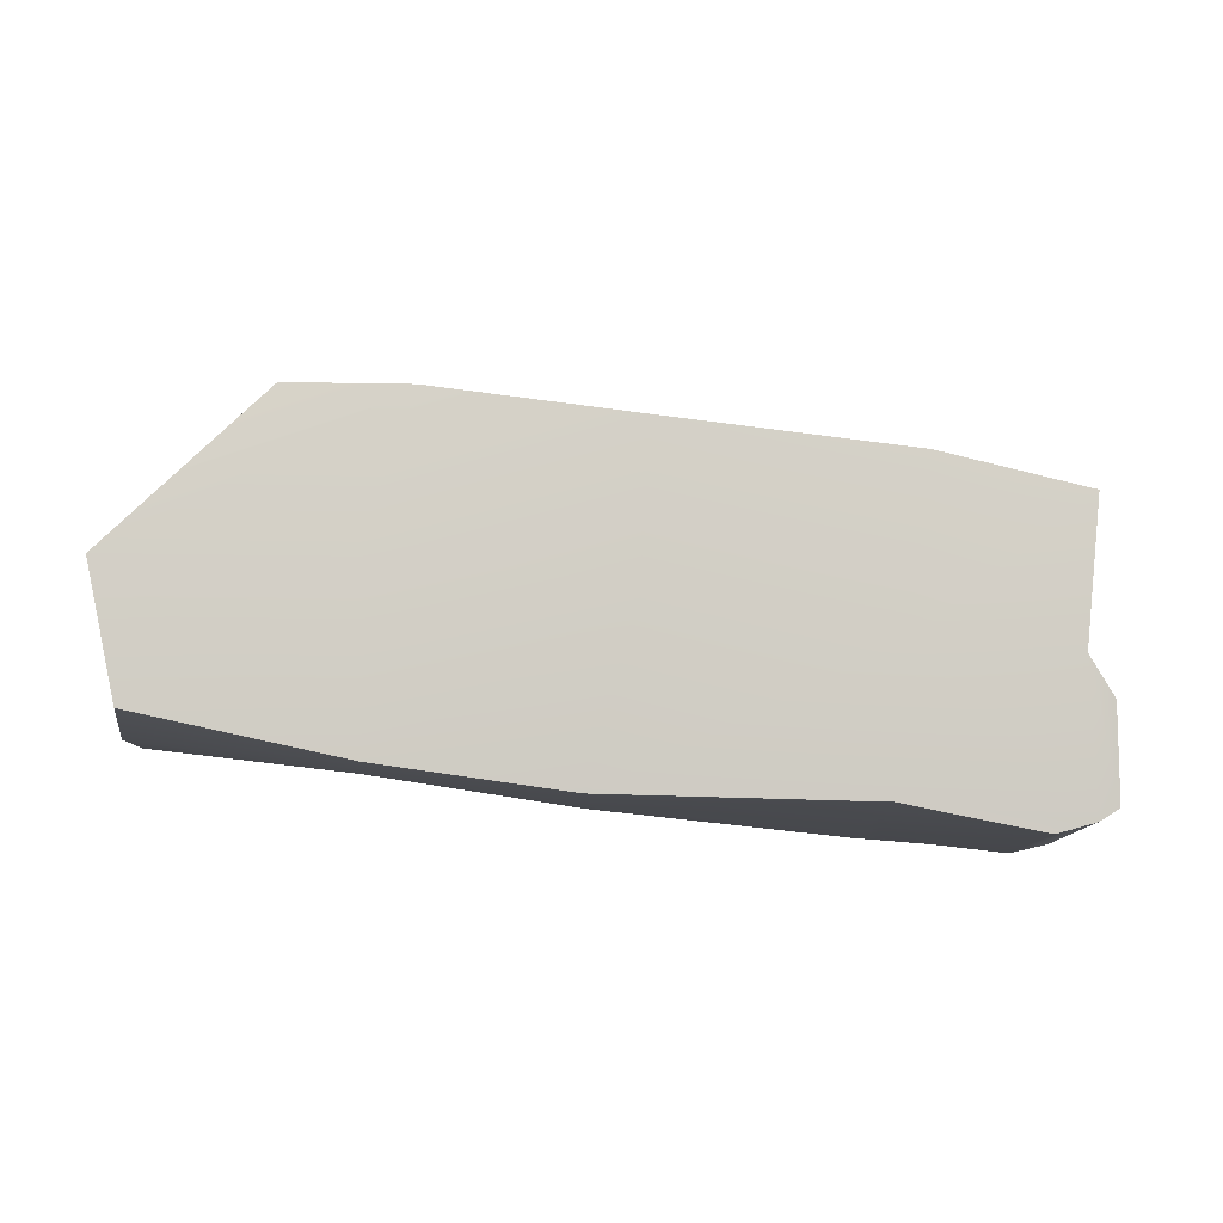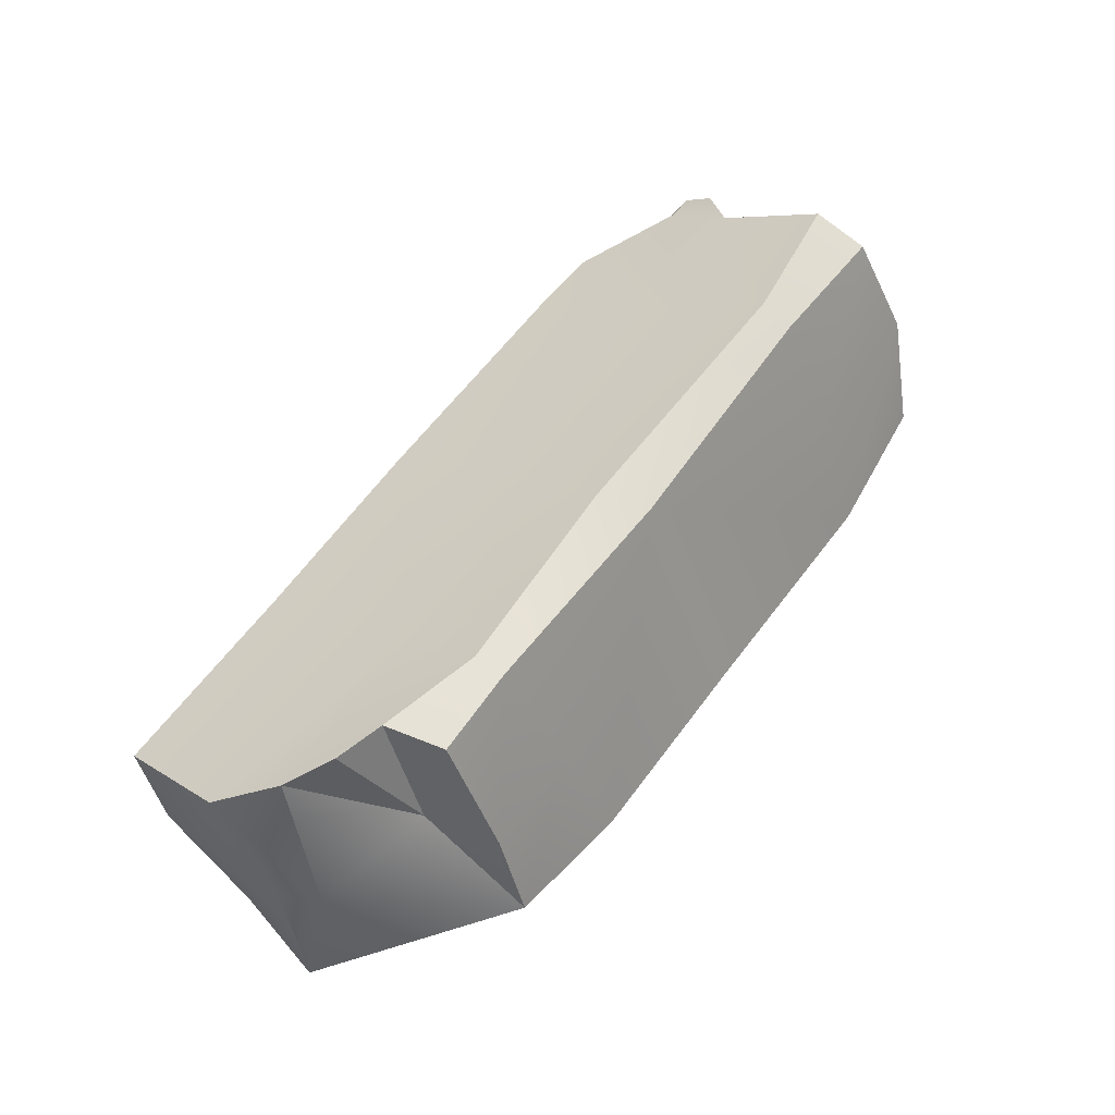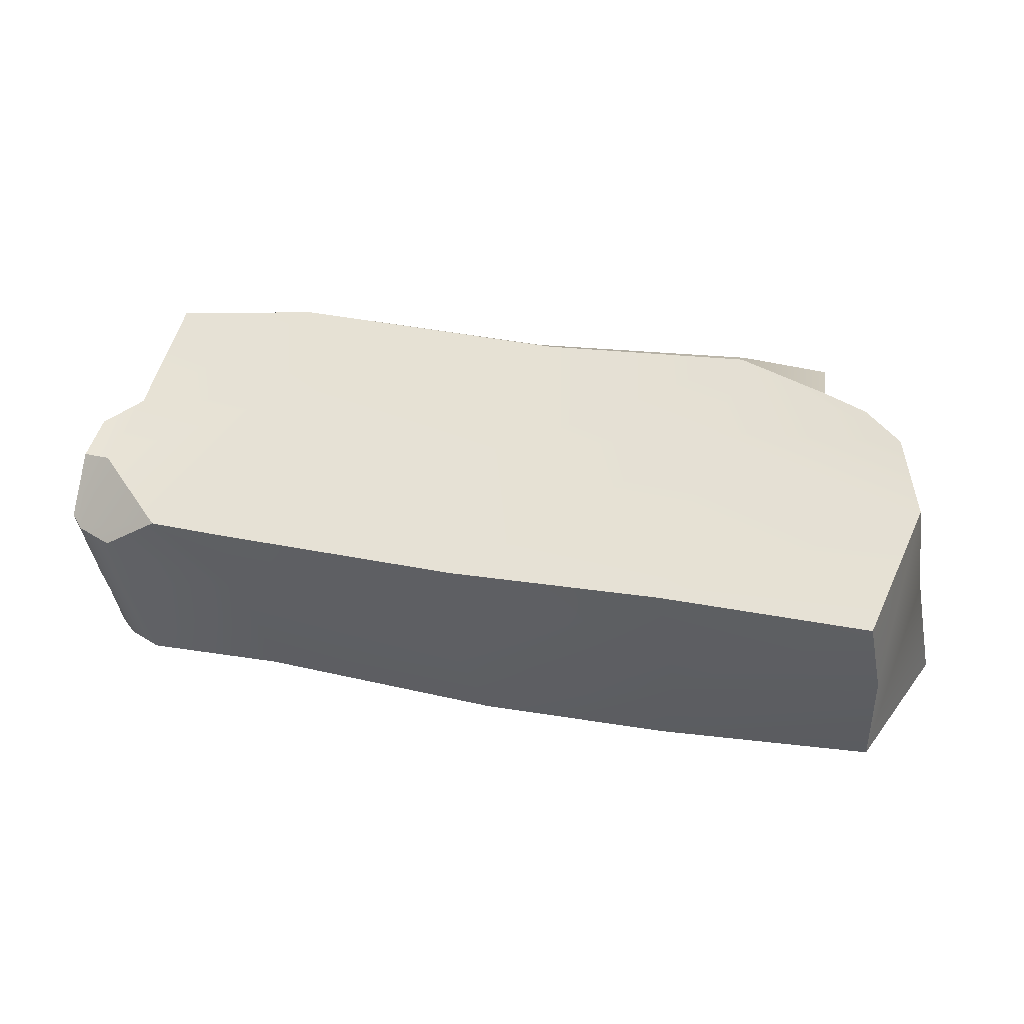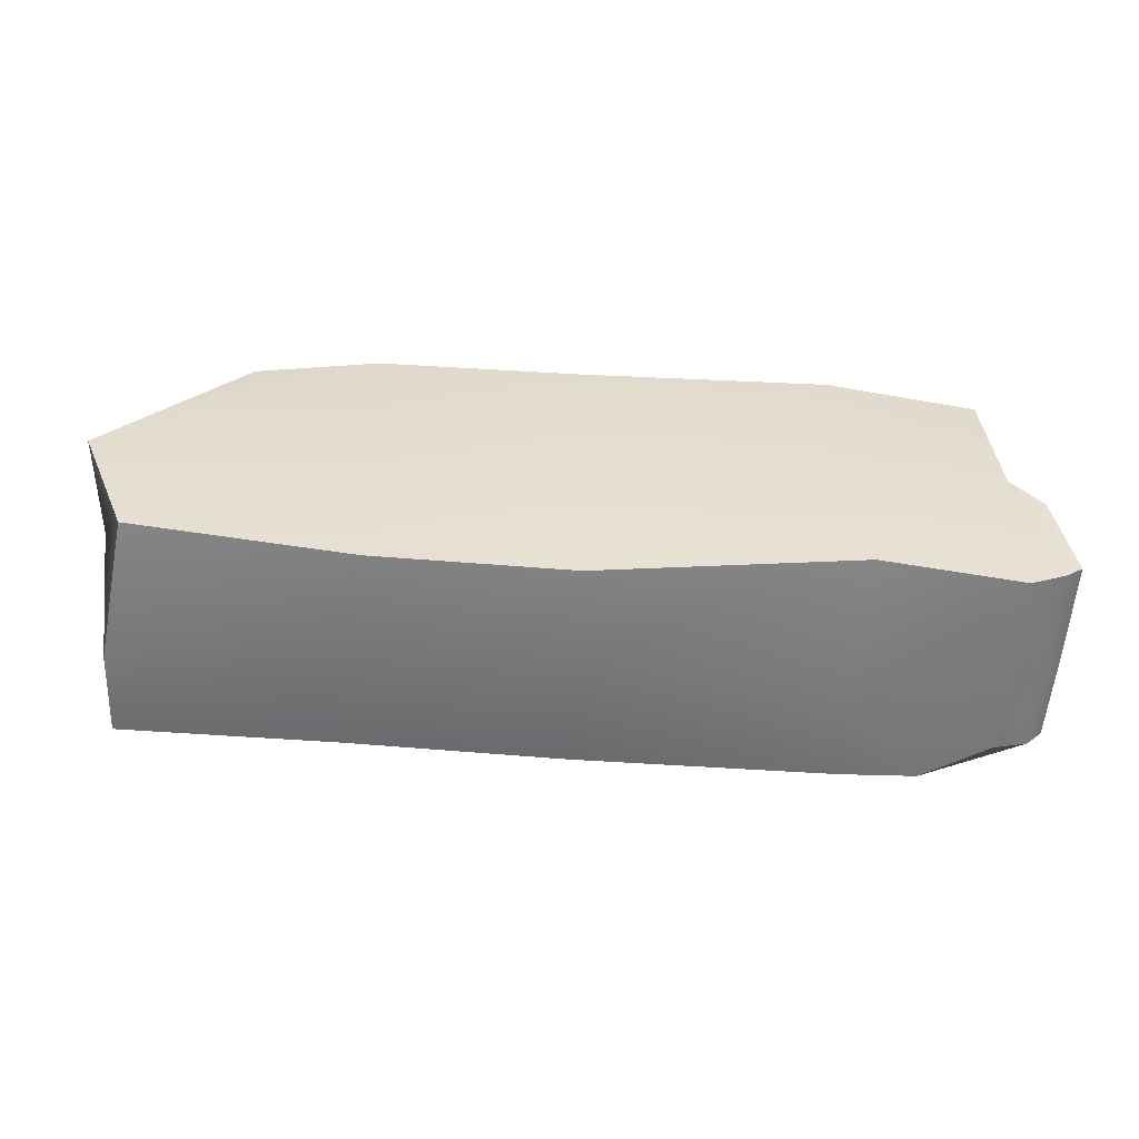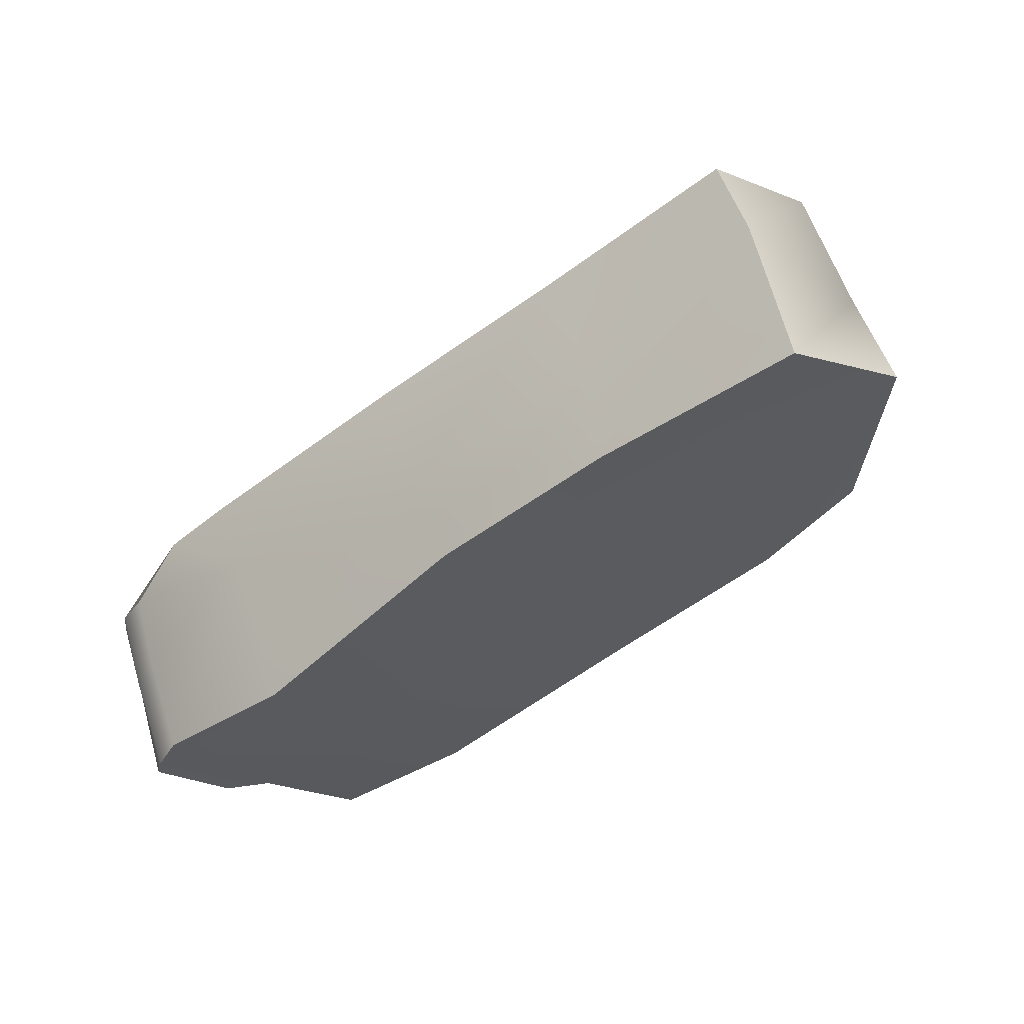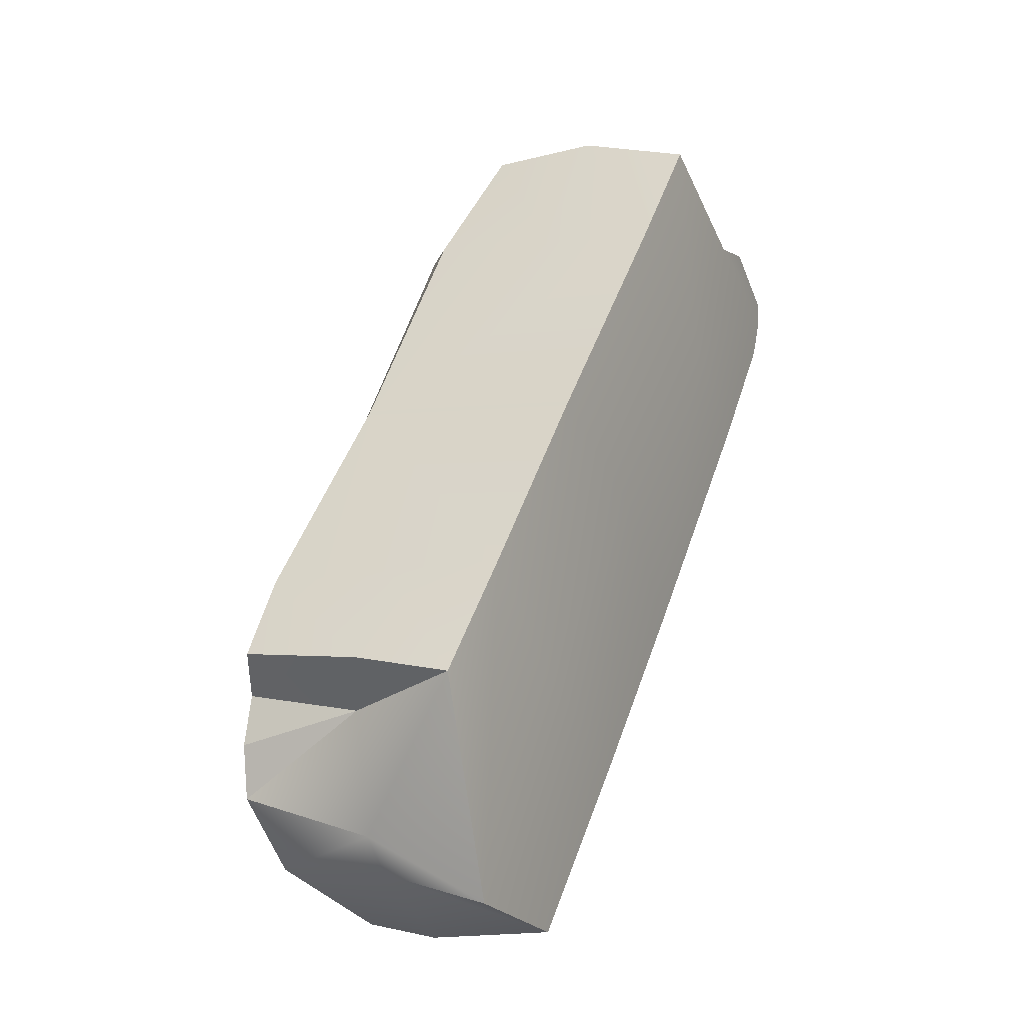
<metadata>
{"format":"obj","ext":"obj","renderer":"f3d","projection":"perspective","resolution":1024,"background":"white","views":[{"elev":-74.8,"azim":-7.6,"up":"+Y"},{"elev":54.3,"azim":-55.8,"up":"+Y"},{"elev":23.3,"azim":-162.2,"up":"+Y"},{"elev":-32.1,"azim":-6.5,"up":"+Z"},{"elev":-50.3,"azim":-140.0,"up":"+Y"},{"elev":53.0,"azim":-71.2,"up":"+Z"}]}
</metadata>
<code>
g golemBridgeChunk.001
v -0.9748 2.685 -0.03467
v -1.076 2.642 -0.1088
v -0.8609 2.708 0.008577
v -0.9748 2.685 -0.03467
v -0.8698 2.417 0.1084
v -1.076 2.642 -0.1088
v -1.076 2.642 -0.1088
v -0.8698 2.417 0.1084
v -1.127 2.295 0.00236
v -0.9748 2.685 -0.03467
v -0.8609 2.708 0.008577
v -0.8698 2.417 0.1084
v -0.8698 2.417 0.1084
v -0.8393 2.187 0.3612
v -1.127 2.295 0.00236
v -0.8609 2.708 0.008577
v -0.8353 2.713 0.1614
v -0.8698 2.417 0.1084
v 0.9647 1.853 -0.3393
v 0.9851 2.105 -0.4552
v 0.5969 2.173 -0.5159
v 0.6059 1.842 -0.3085
v 1.037 2.266 -0.09719
v 0.9953 1.992 0.03762
v 0.9913 2.15 0.3691
v 1.036 2.435 0.282
v 1.037 2.266 -0.09719
v 1.087 2.227 -0.1831
v 1.067 1.954 -0.04843
v 0.9953 1.992 0.03762
v 0.5969 2.173 -0.5159
v 0.9851 2.105 -0.4552
v 0.9725 2.264 -0.5456
v 0.8086 2.361 -0.5825
v 0.6118 2.357 -0.5903
v 1.002 2.689 0.1598
v 1.036 2.435 0.282
v 0.6215 2.426 0.2914
v 0.6145 2.731 0.1617
v 0.9913 2.15 0.3691
v 0.9953 1.992 0.03762
v 0.5967 1.961 0.02236
v 0.6063 2.144 0.4112
v 0.5967 1.961 0.02236
v 0.6059 1.842 -0.3085
v -0.05921 1.85 -0.3805
v 0.01011 1.991 0.02584
v -0.09902 2.743 0.0594
v -0.03835 2.541 -0.2564
v 0.6076 2.598 -0.1836
v 0.6236 2.766 0.08124
v 1.036 2.435 0.282
v 0.9913 2.15 0.3691
v 0.6063 2.144 0.4112
v 0.6215 2.426 0.2914
v 0.6063 2.144 0.4112
v 0.5967 1.961 0.02236
v 0.01011 1.991 0.02584
v -0.01973 2.162 0.4036
v 0.01011 1.991 0.02584
v -0.05921 1.85 -0.3805
v -0.5463 1.853 -0.3731
v -0.6085 2.024 0.0914
v 0.6059 1.842 -0.3085
v 0.5969 2.173 -0.5159
v -0.01489 2.034 -0.4779
v -0.05921 1.85 -0.3805
v 0.9851 2.105 -0.4552
v 1.08 2.104 -0.4139
v 1.066 2.285 -0.5183
v 0.9725 2.264 -0.5456
v 0.9959 2.569 -0.2462
v 1.037 2.266 -0.09719
v 1.036 2.435 0.282
v 1.002 2.689 0.1598
v 0.9878 2.744 0.02778
v -0.01973 2.162 0.4036
v 0.01011 1.991 0.02584
v -0.6085 2.024 0.0914
v -0.5326 2.17 0.4003
v -0.5463 1.853 -0.3731
v -1.077 1.856 -0.3234
v -1.187 1.981 -0.02629
v -0.6085 2.024 0.0914
v -0.05921 1.85 -0.3805
v -0.01489 2.034 -0.4779
v -0.5963 2.054 -0.4716
v -0.5463 1.853 -0.3731
v -0.03835 2.541 -0.2564
v -0.03526 2.342 -0.5956
v 0.6118 2.357 -0.5903
v 0.6076 2.598 -0.1836
v -0.5463 1.853 -0.3731
v -0.5963 2.054 -0.4716
v -1.109 2.15 -0.4994
v -1.077 1.856 -0.3234
v 0.6118 2.357 -0.5903
v -0.03526 2.342 -0.5956
v -0.01489 2.034 -0.4779
v 0.5969 2.173 -0.5159
v -0.6072 2.616 -0.1188
v -0.5709 2.346 -0.5805
v -0.03526 2.342 -0.5956
v -0.03835 2.541 -0.2564
v -1.076 2.642 -0.1088
v -1.154 2.522 -0.2667
v -0.6072 2.616 -0.1188
v -0.6241 2.75 0.08867
v -0.8609 2.708 0.008577
v 0.6145 2.731 0.1617
v 0.6215 2.426 0.2914
v 0.6063 2.144 0.4112
v -0.03489 2.706 0.1722
v -0.01973 2.162 0.4036
v -0.5326 2.17 0.4003
v -0.6166 2.731 0.1615
v -0.5857 2.425 0.2917
v -1.077 1.856 -0.3234
v -1.109 2.15 -0.4994
v -1.158 2.246 -0.1046
v -1.187 1.981 -0.02629
v -1.154 2.522 -0.2667
v -1.093 2.336 -0.5812
v -0.5709 2.346 -0.5805
v -0.6072 2.616 -0.1188
v -0.5709 2.346 -0.5805
v -0.5963 2.054 -0.4716
v -0.01489 2.034 -0.4779
v -0.03526 2.342 -0.5956
v -1.127 2.295 0.00236
v -1.158 2.246 -0.1046
v -1.154 2.522 -0.2667
v -1.076 2.642 -0.1088
v -0.5963 2.054 -0.4716
v -0.5709 2.346 -0.5805
v -1.093 2.336 -0.5812
v -1.109 2.15 -0.4994
v -1.154 2.522 -0.2667
v -1.158 2.246 -0.1046
v -1.109 2.15 -0.4994
v -1.093 2.336 -0.5812
v -0.6166 2.731 0.1615
v -0.5857 2.425 0.2917
v -0.8342 2.422 0.2924
v -0.8353 2.713 0.1614
v -0.6241 2.75 0.08867
v -0.6072 2.616 -0.1188
v -0.03835 2.541 -0.2564
v -0.09902 2.743 0.0594
v 0.9878 2.744 0.02778
v 1.002 2.689 0.1598
v 0.6145 2.731 0.1617
v 0.6236 2.766 0.08124
v 0.6236 2.766 0.08124
v 0.6145 2.731 0.1617
v -0.03489 2.706 0.1722
v -0.09902 2.743 0.0594
v -0.6166 2.731 0.1615
v -0.6241 2.75 0.08867
v -0.09902 2.743 0.0594
v -0.03489 2.706 0.1722
v -0.8353 2.713 0.1614
v -0.8609 2.708 0.008577
v -0.6241 2.75 0.08867
v -0.6166 2.731 0.1615
v 0.6236 2.766 0.08124
v 0.6076 2.598 -0.1836
v 0.9959 2.569 -0.2462
v 0.9878 2.744 0.02778
v 0.9647 1.853 -0.3393
v 1.059 1.866 -0.3032
v 1.08 2.104 -0.4139
v 0.9851 2.105 -0.4552
v 1.066 2.285 -0.5183
v 1.109 2.303 -0.4791
v 1.09 2.464 -0.4201
v 1.02 2.462 -0.4229
v 1.059 1.866 -0.3032
v 0.9647 1.853 -0.3393
v 0.6059 1.842 -0.3085
v 0.5967 1.961 0.02236
v 0.9953 1.992 0.03762
v 0.8086 2.361 -0.5825
v 0.9725 2.264 -0.5456
v 1.066 2.285 -0.5183
v 1.02 2.462 -0.4229
v 0.6076 2.598 -0.1836
v 0.6118 2.357 -0.5903
v 0.8086 2.361 -0.5825
v 1.02 2.462 -0.4229
v 0.9959 2.569 -0.2462
v 1.067 1.954 -0.04843
v 1.087 2.227 -0.1831
v 1.113 2.121 -0.3776
v 1.104 1.884 -0.2707
v 1.109 2.303 -0.4791
v 1.113 2.121 -0.3776
v 1.087 2.227 -0.1831
v 1.072 2.531 -0.3381
v 1.09 2.464 -0.4201
v 1.08 2.104 -0.4139
v 1.113 2.121 -0.3776
v 1.109 2.303 -0.4791
v 1.066 2.285 -0.5183
v 0.9953 1.992 0.03762
v 1.067 1.954 -0.04843
v 1.104 1.884 -0.2707
v 1.059 1.866 -0.3032
v 1.059 1.866 -0.3032
v 1.104 1.884 -0.2707
v 1.113 2.121 -0.3776
v 1.08 2.104 -0.4139
v 1.02 2.462 -0.4229
v 1.09 2.464 -0.4201
v 1.072 2.531 -0.3381
v 0.9959 2.569 -0.2462
v 0.9959 2.569 -0.2462
v 1.072 2.531 -0.3381
v 1.087 2.227 -0.1831
v 1.037 2.266 -0.09719
v -0.5857 2.425 0.2917
v -0.5326 2.17 0.4003
v -0.8393 2.187 0.3612
v -0.8342 2.422 0.2924
v -0.8393 2.187 0.3612
v -0.8698 2.417 0.1084
v -0.8353 2.713 0.1614
v -0.8342 2.422 0.2924
v -1.127 2.295 0.00236
v -0.8393 2.187 0.3612
v -1.187 1.981 -0.02629
v -1.158 2.246 -0.1046
v -0.5326 2.17 0.4003
v -0.6085 2.024 0.0914
v -1.187 1.981 -0.02629
v -0.8393 2.187 0.3612
g golemBridgeChunk.001_0
f 3 2 1
f 6 5 4
f 9 8 7
f 12 11 10
f 15 14 13
f 18 17 16
f 21 20 19
f 22 21 19
f 25 24 23
f 26 25 23
f 29 28 27
f 30 29 27
f 33 32 31
f 31 34 33
f 31 35 34
f 38 37 36
f 39 38 36
f 42 41 40
f 43 42 40
f 46 45 44
f 47 46 44
f 50 49 48
f 51 50 48
f 54 53 52
f 55 54 52
f 58 57 56
f 59 58 56
f 62 61 60
f 63 62 60
f 66 65 64
f 67 66 64
f 70 69 68
f 71 70 68
f 74 73 72
f 72 75 74
f 72 76 75
f 79 78 77
f 80 79 77
f 83 82 81
f 84 83 81
f 87 86 85
f 88 87 85
f 91 90 89
f 92 91 89
f 95 94 93
f 96 95 93
f 99 98 97
f 100 99 97
f 103 102 101
f 104 103 101
f 107 106 105
f 105 108 107
f 105 109 108
f 112 111 110
f 110 113 112
f 113 114 112
f 113 115 114
f 113 116 115
f 116 117 115
f 120 119 118
f 121 120 118
f 124 123 122
f 125 124 122
f 128 127 126
f 129 128 126
f 132 131 130
f 133 132 130
f 136 135 134
f 137 136 134
f 140 139 138
f 141 140 138
f 144 143 142
f 145 144 142
f 148 147 146
f 149 148 146
f 152 151 150
f 153 152 150
f 156 155 154
f 157 156 154
f 160 159 158
f 161 160 158
f 164 163 162
f 165 164 162
f 168 167 166
f 169 168 166
f 172 171 170
f 173 172 170
f 176 175 174
f 177 176 174
f 180 179 178
f 178 181 180
f 178 182 181
f 185 184 183
f 186 185 183
f 189 188 187
f 187 190 189
f 187 191 190
f 194 193 192
f 195 194 192
f 198 197 196
f 196 199 198
f 196 200 199
f 203 202 201
f 204 203 201
f 207 206 205
f 208 207 205
f 211 210 209
f 212 211 209
f 215 214 213
f 216 215 213
f 219 218 217
f 220 219 217
f 223 222 221
f 224 223 221
f 227 226 225
f 228 227 225
f 231 230 229
f 232 231 229
f 235 234 233
f 236 235 233

</code>
